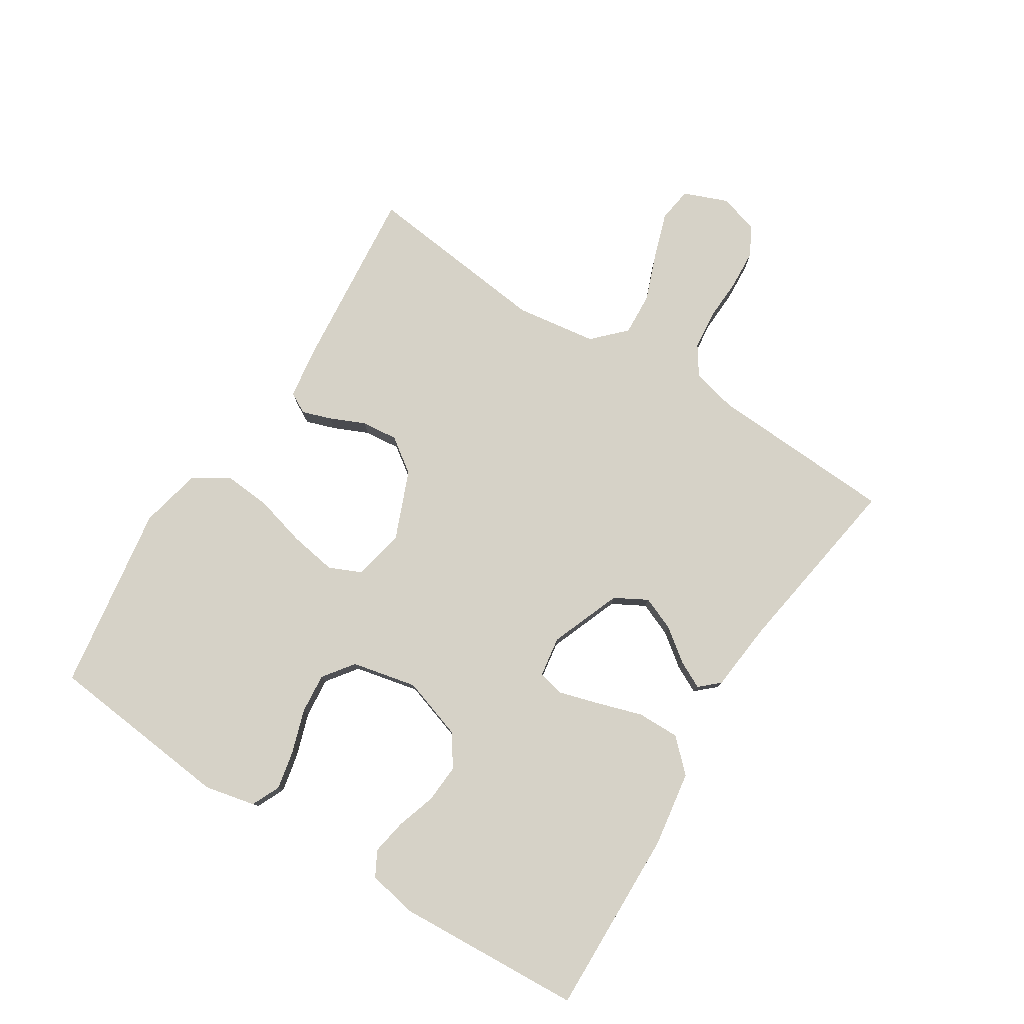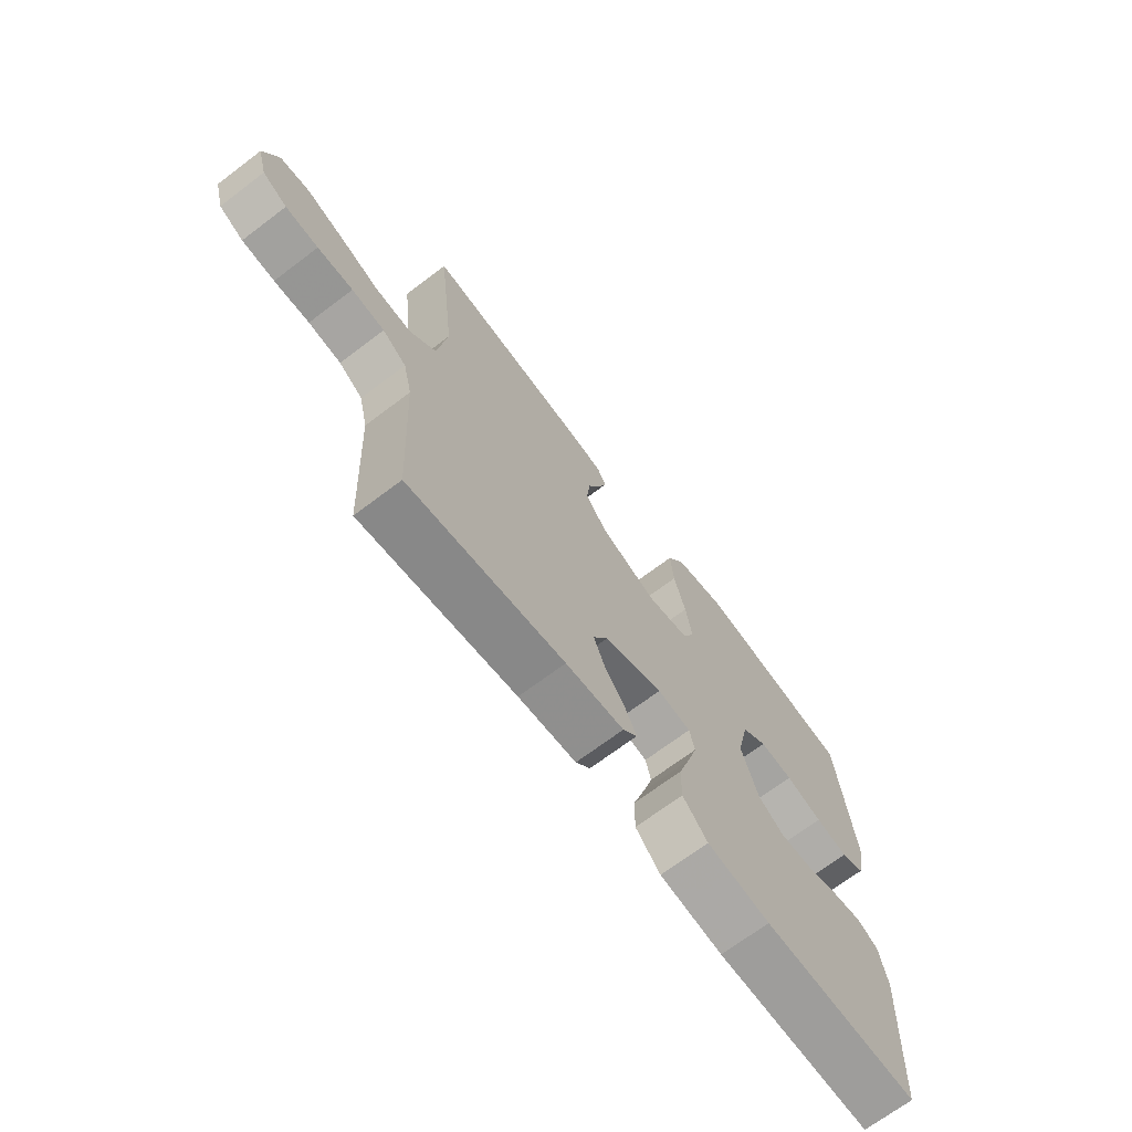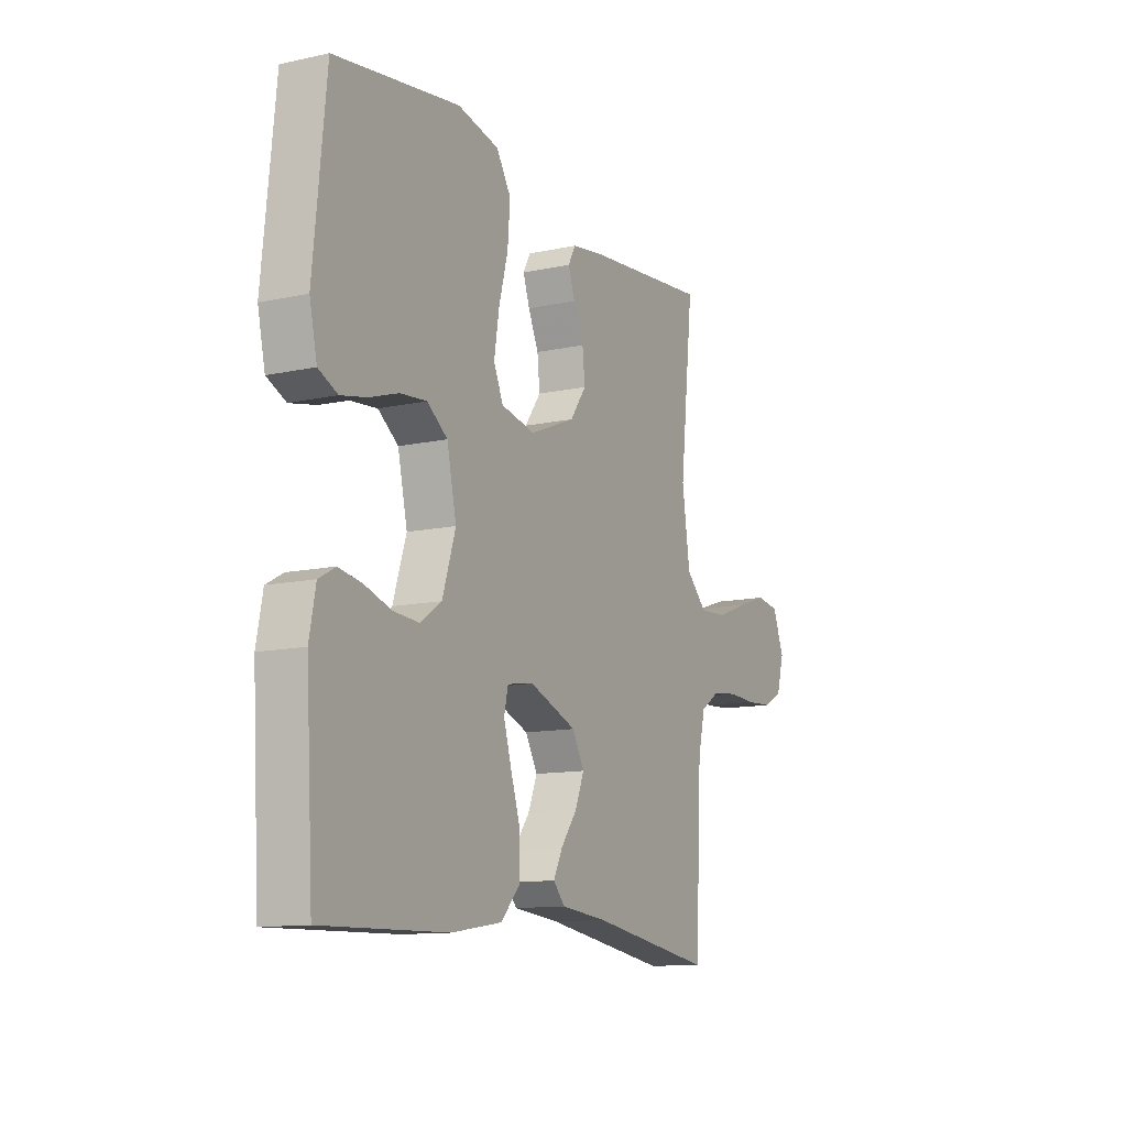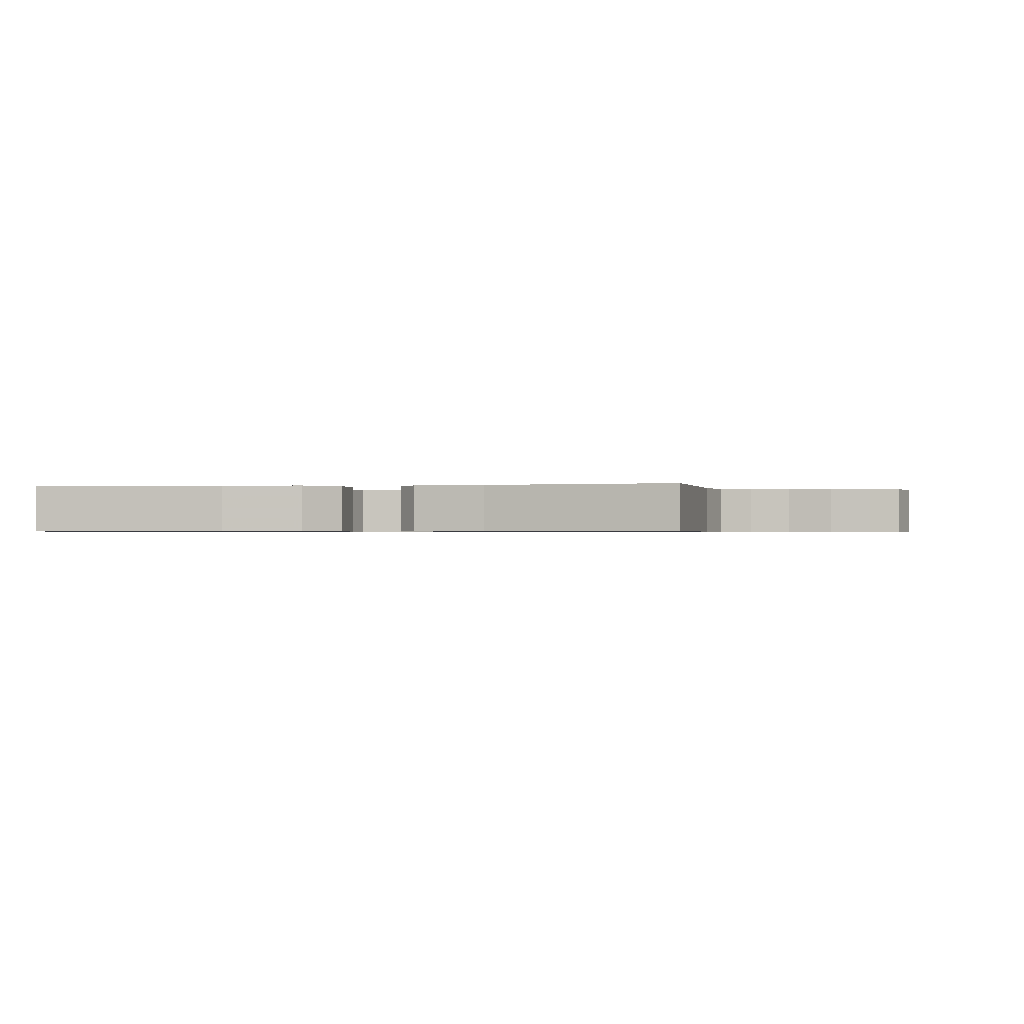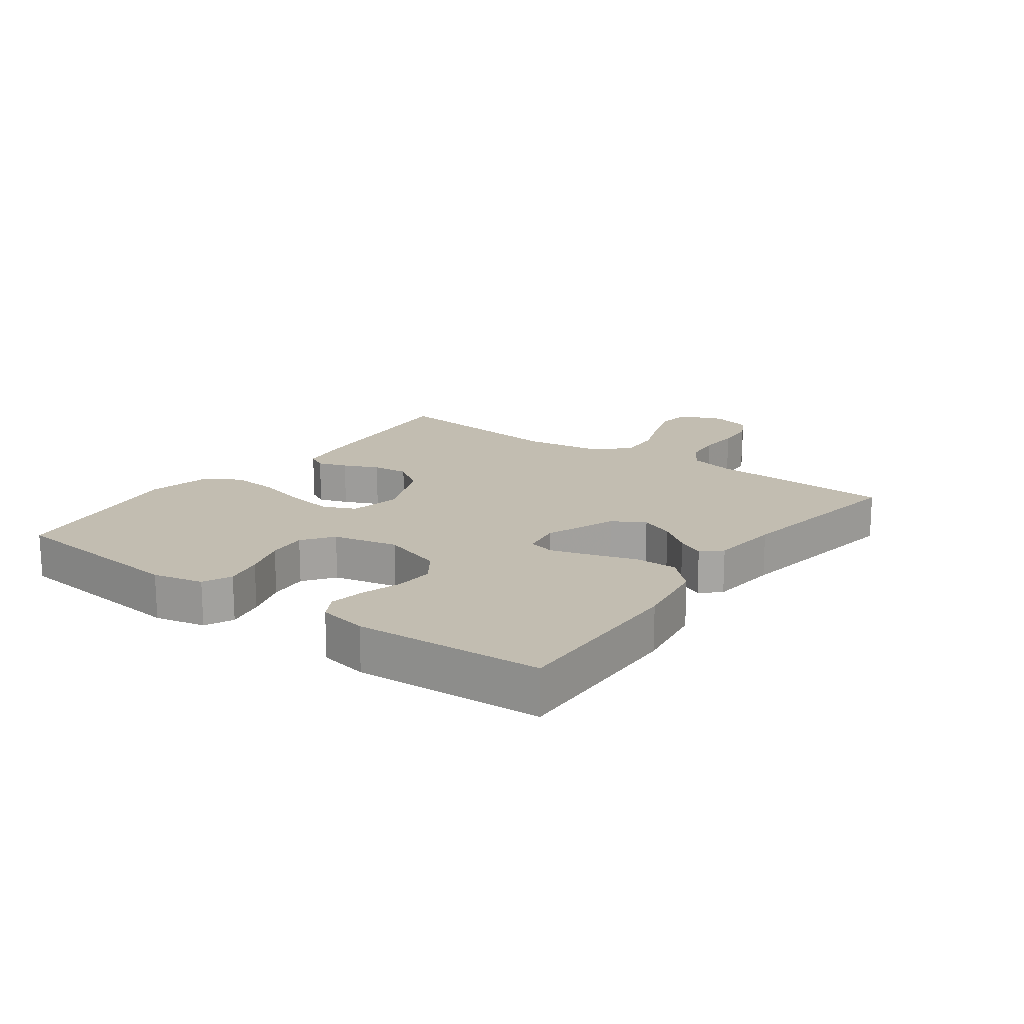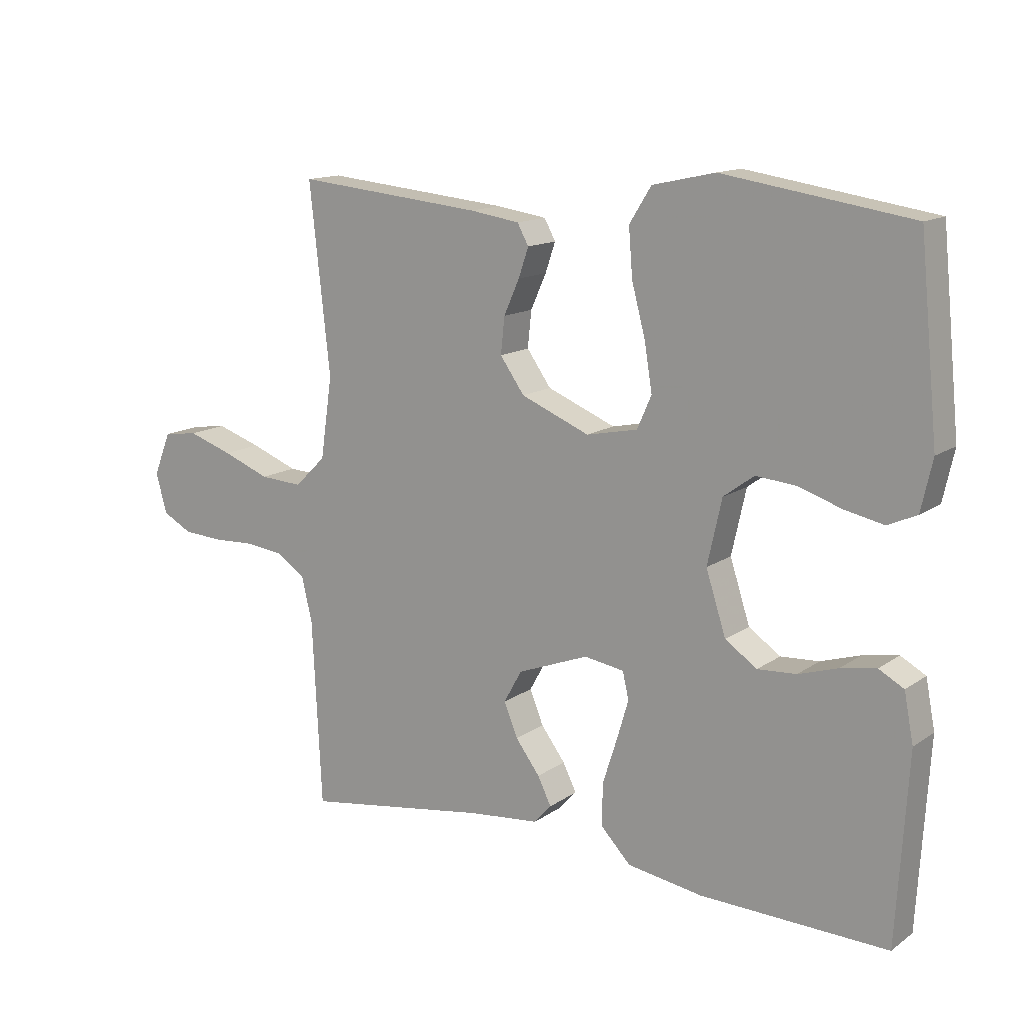
<metadata>
{"format":"obj","ext":"obj","renderer":"f3d","projection":"perspective","resolution":1024,"background":"white","views":[{"elev":78.6,"azim":122.4,"up":"+Y"},{"elev":-69.5,"azim":-52.9,"up":"+Z"},{"elev":-12.0,"azim":117.5,"up":"+Z"},{"elev":-0.7,"azim":-169.4,"up":"+Y"},{"elev":16.8,"azim":126.1,"up":"+Y"},{"elev":13.9,"azim":34.2,"up":"+Z"}]}
</metadata>
<code>
v -0.5 0.07 0.5
v -0.2 0.07 0.471
v -0.12 0.07 0.459
v -0.102 0.07 0.426
v -0.118 0.07 0.379
v -0.143 0.07 0.323
v -0.149 0.07 0.265
v -0.11 0.07 0.21
v 0 0.07 0.165
v 0.082 0.07 0.182
v 0.105 0.07 0.234
v 0.093 0.07 0.309
v 0.071 0.07 0.392
v 0.065 0.07 0.468
v 0.1 0.07 0.524
v 0.2 0.07 0.546
v 0.5 0.07 0.5
v 0.53 0.07 0.2
v 0.512 0.07 0.119
v 0.466 0.07 0.098
v 0.404 0.07 0.111
v 0.334 0.07 0.134
v 0.27 0.07 0.14
v 0.221 0.07 0.104
v 0.198 0.07 0
v 0.23 0.07 -0.099
v 0.281 0.07 -0.134
v 0.343 0.07 -0.13
v 0.406 0.07 -0.11
v 0.463 0.07 -0.1
v 0.503 0.07 -0.122
v 0.518 0.07 -0.2
v 0.5 0.07 -0.5
v 0.2 0.07 -0.492
v 0.079 0.07 -0.473
v 0.031 0.07 -0.423
v 0.032 0.07 -0.355
v 0.055 0.07 -0.283
v 0.074 0.07 -0.219
v 0.064 0.07 -0.176
v 0 0.07 -0.166
v -0.114 0.07 -0.21
v -0.143 0.07 -0.262
v -0.121 0.07 -0.316
v -0.082 0.07 -0.368
v -0.06 0.07 -0.412
v -0.088 0.07 -0.443
v -0.2 0.07 -0.454
v -0.5 0.07 -0.5
v -0.515 0.07 -0.2
v -0.532 0.07 -0.128
v -0.578 0.07 -0.097
v -0.641 0.07 -0.09
v -0.709 0.07 -0.093
v -0.772 0.07 -0.089
v -0.819 0.07 -0.064
v -0.837 0.07 0
v -0.809 0.07 0.07
v -0.753 0.07 0.078
v -0.681 0.07 0.054
v -0.605 0.07 0.025
v -0.536 0.07 0.021
v -0.486 0.07 0.07
v -0.467 0.07 0.2
v -0.5 0 0.5
v -0.2 0 0.471
v -0.12 0 0.459
v -0.102 0 0.426
v -0.118 0 0.379
v -0.143 0 0.323
v -0.149 0 0.265
v -0.11 0 0.21
v 0 0 0.165
v 0.082 0 0.182
v 0.105 0 0.234
v 0.093 0 0.309
v 0.071 0 0.392
v 0.065 0 0.468
v 0.1 0 0.524
v 0.2 0 0.546
v 0.5 0 0.5
v 0.53 0 0.2
v 0.512 0 0.119
v 0.466 0 0.098
v 0.404 0 0.111
v 0.334 0 0.134
v 0.27 0 0.14
v 0.221 0 0.104
v 0.198 0 0
v 0.23 0 -0.099
v 0.281 0 -0.134
v 0.343 0 -0.13
v 0.406 0 -0.11
v 0.463 0 -0.1
v 0.503 0 -0.122
v 0.518 0 -0.2
v 0.5 0 -0.5
v 0.2 0 -0.492
v 0.079 0 -0.473
v 0.031 0 -0.423
v 0.032 0 -0.355
v 0.055 0 -0.283
v 0.074 0 -0.219
v 0.064 0 -0.176
v 0 0 -0.166
v -0.114 0 -0.21
v -0.143 0 -0.262
v -0.121 0 -0.316
v -0.082 0 -0.368
v -0.06 0 -0.412
v -0.088 0 -0.443
v -0.2 0 -0.454
v -0.5 0 -0.5
v -0.515 0 -0.2
v -0.532 0 -0.128
v -0.578 0 -0.097
v -0.641 0 -0.09
v -0.709 0 -0.093
v -0.772 0 -0.089
v -0.819 0 -0.064
v -0.837 0 0
v -0.809 0 0.07
v -0.753 0 0.078
v -0.681 0 0.054
v -0.605 0 0.025
v -0.536 0 0.021
v -0.486 0 0.07
v -0.467 0 0.2
f 59 60 61
f 58 59 61
f 57 58 61
f 56 57 61
f 55 56 61
f 54 55 61
f 53 54 61
f 52 53 61 62
f 51 52 62 63
f 48 49 50
f 50 51 63
f 48 50 63
f 47 48 63
f 46 47 63
f 45 46 63
f 44 45 63
f 36 37 38
f 35 36 38
f 34 35 38
f 33 34 38
f 32 33 38
f 31 32 38
f 30 31 38
f 29 30 38
f 28 29 38
f 27 28 38 39
f 26 27 39 40
f 20 21 22
f 19 20 22
f 18 19 22
f 17 18 22
f 16 17 22
f 15 16 22
f 14 15 22
f 13 14 22
f 12 13 22
f 11 12 22 23
f 10 11 23 24
f 4 5 6
f 3 4 6
f 2 3 6
f 1 2 6
f 64 1 6
f 64 6 7
f 43 44 63 64
f 64 7 8
f 43 64 8
f 42 43 8
f 41 42 8 9
f 41 9 10
f 40 41 10
f 26 40 10
f 25 26 10
f 10 24 25
f 125 124 123
f 125 123 122
f 125 122 121
f 125 121 120
f 125 120 119
f 125 119 118
f 125 118 117
f 126 125 117 116
f 127 126 116 115
f 114 113 112
f 127 115 114
f 127 114 112
f 127 112 111
f 127 111 110
f 127 110 109
f 127 109 108
f 102 101 100
f 102 100 99
f 102 99 98
f 102 98 97
f 102 97 96
f 102 96 95
f 102 95 94
f 102 94 93
f 102 93 92
f 103 102 92 91
f 104 103 91 90
f 86 85 84
f 86 84 83
f 86 83 82
f 86 82 81
f 86 81 80
f 86 80 79
f 86 79 78
f 86 78 77
f 86 77 76
f 87 86 76 75
f 88 87 75 74
f 70 69 68
f 70 68 67
f 70 67 66
f 70 66 65
f 70 65 128
f 71 70 128
f 128 127 108 107
f 72 71 128
f 72 128 107
f 72 107 106
f 73 72 106 105
f 74 73 105
f 74 105 104
f 74 104 90
f 74 90 89
f 89 88 74
f 1 65 66 2
f 2 66 67 3
f 3 67 68 4
f 4 68 69 5
f 5 69 70 6
f 6 70 71 7
f 7 71 72 8
f 8 72 73 9
f 9 73 74 10
f 10 74 75 11
f 11 75 76 12
f 12 76 77 13
f 13 77 78 14
f 14 78 79 15
f 15 79 80 16
f 16 80 81 17
f 17 81 82 18
f 18 82 83 19
f 19 83 84 20
f 20 84 85 21
f 21 85 86 22
f 22 86 87 23
f 23 87 88 24
f 24 88 89 25
f 25 89 90 26
f 26 90 91 27
f 27 91 92 28
f 28 92 93 29
f 29 93 94 30
f 30 94 95 31
f 31 95 96 32
f 32 96 97 33
f 33 97 98 34
f 34 98 99 35
f 35 99 100 36
f 36 100 101 37
f 37 101 102 38
f 38 102 103 39
f 39 103 104 40
f 40 104 105 41
f 41 105 106 42
f 42 106 107 43
f 43 107 108 44
f 44 108 109 45
f 45 109 110 46
f 46 110 111 47
f 47 111 112 48
f 48 112 113 49
f 49 113 114 50
f 50 114 115 51
f 51 115 116 52
f 52 116 117 53
f 53 117 118 54
f 54 118 119 55
f 55 119 120 56
f 56 120 121 57
f 57 121 122 58
f 58 122 123 59
f 59 123 124 60
f 60 124 125 61
f 61 125 126 62
f 62 126 127 63
f 63 127 128 64
f 64 128 65 1

</code>
